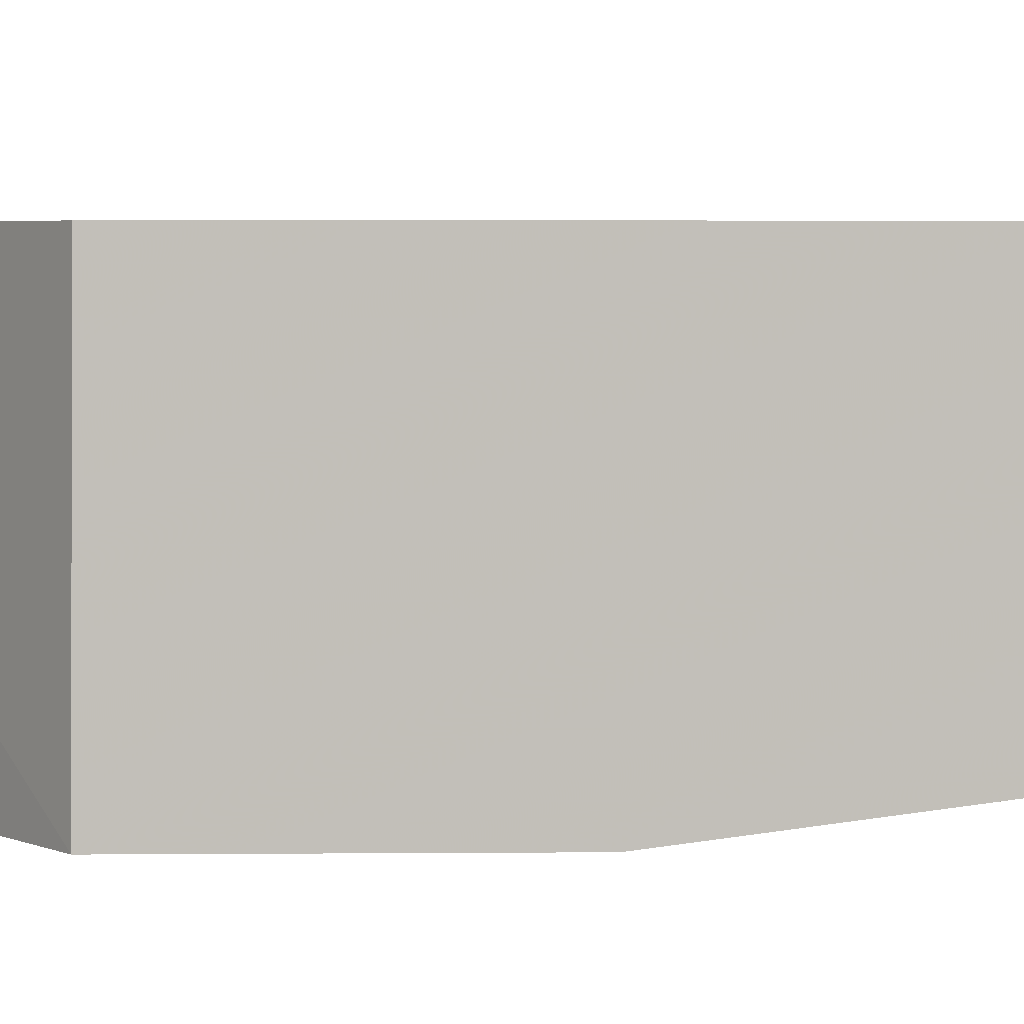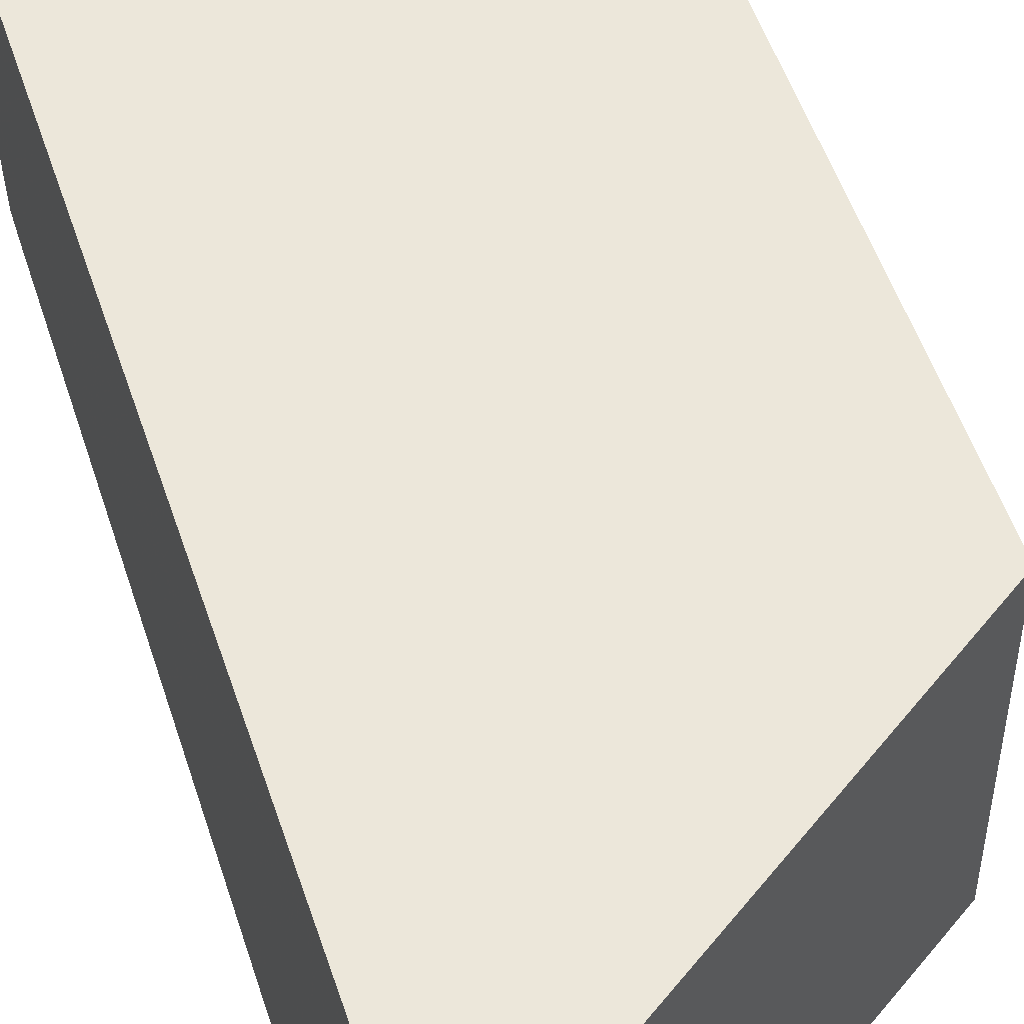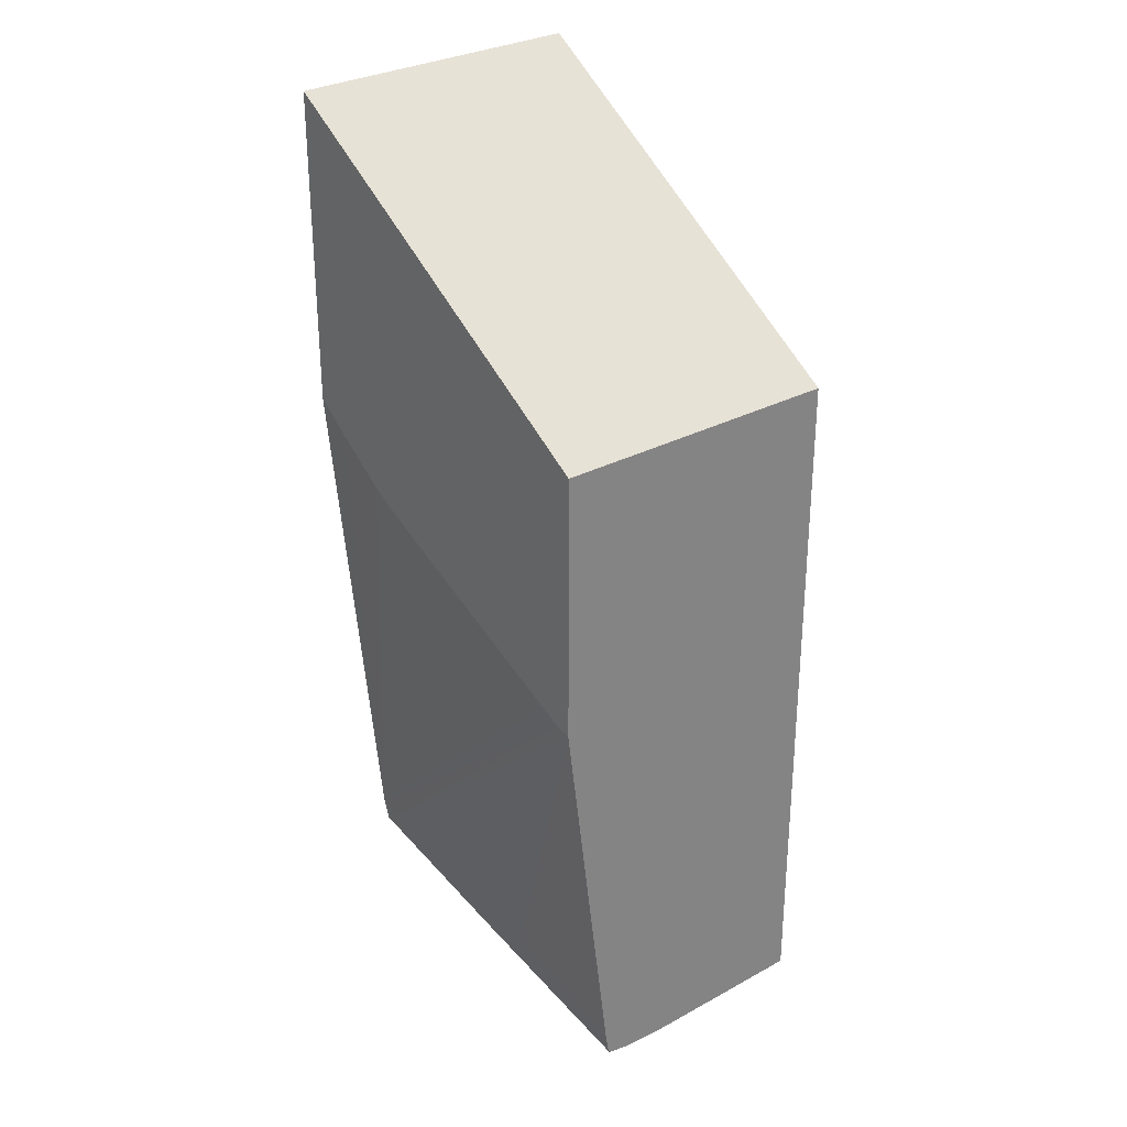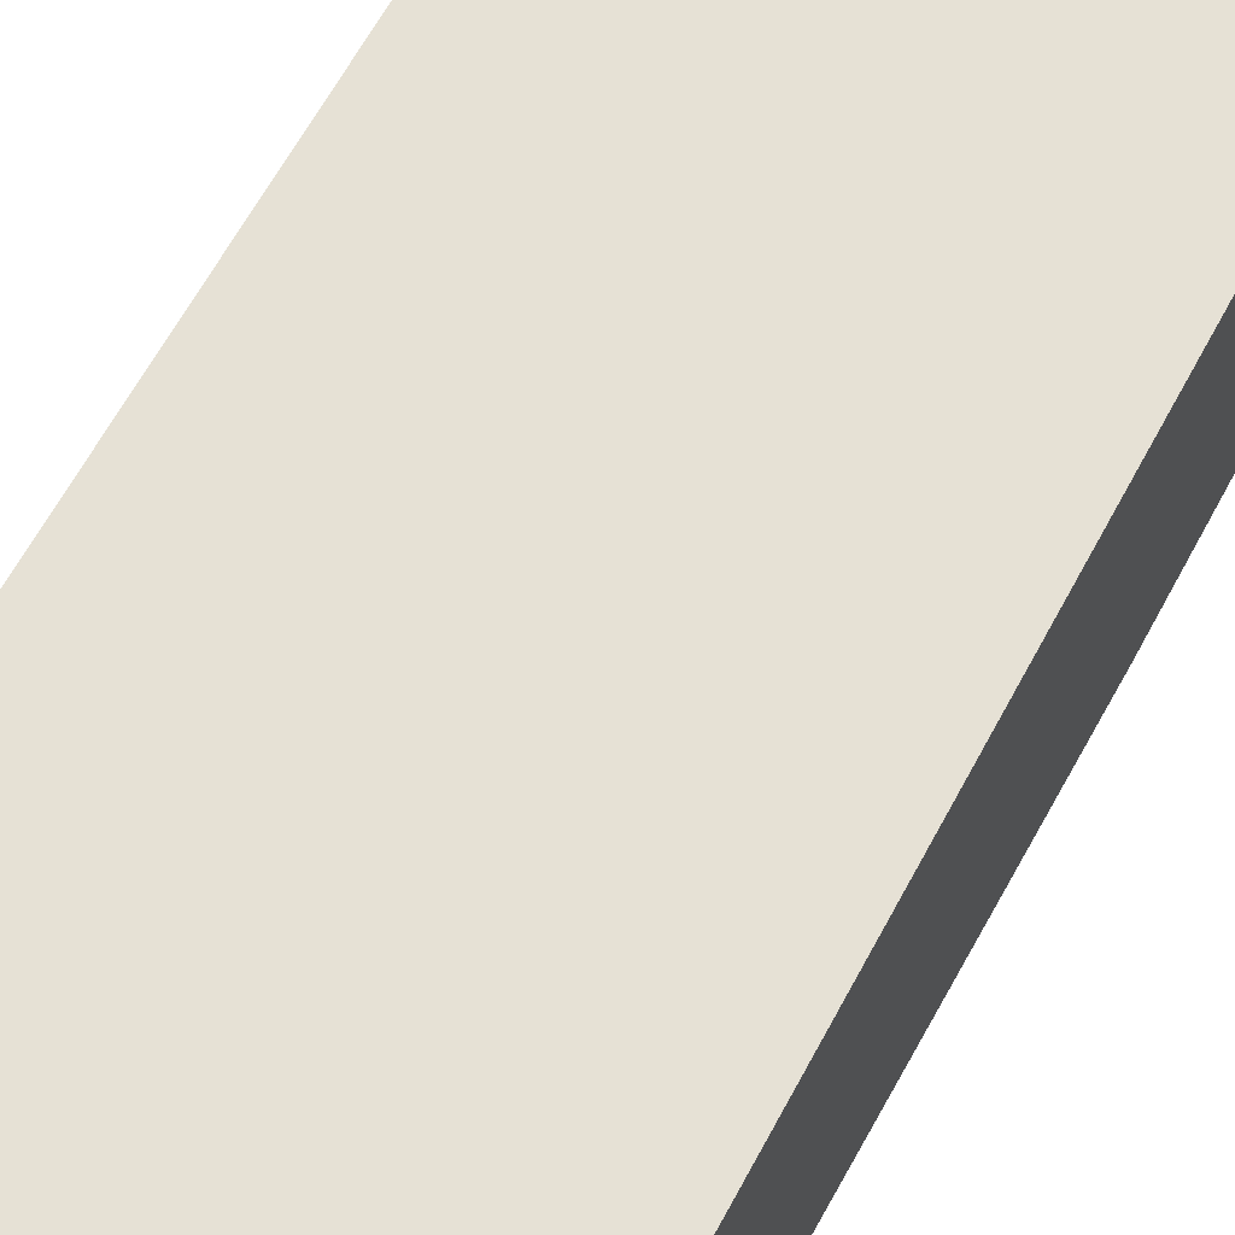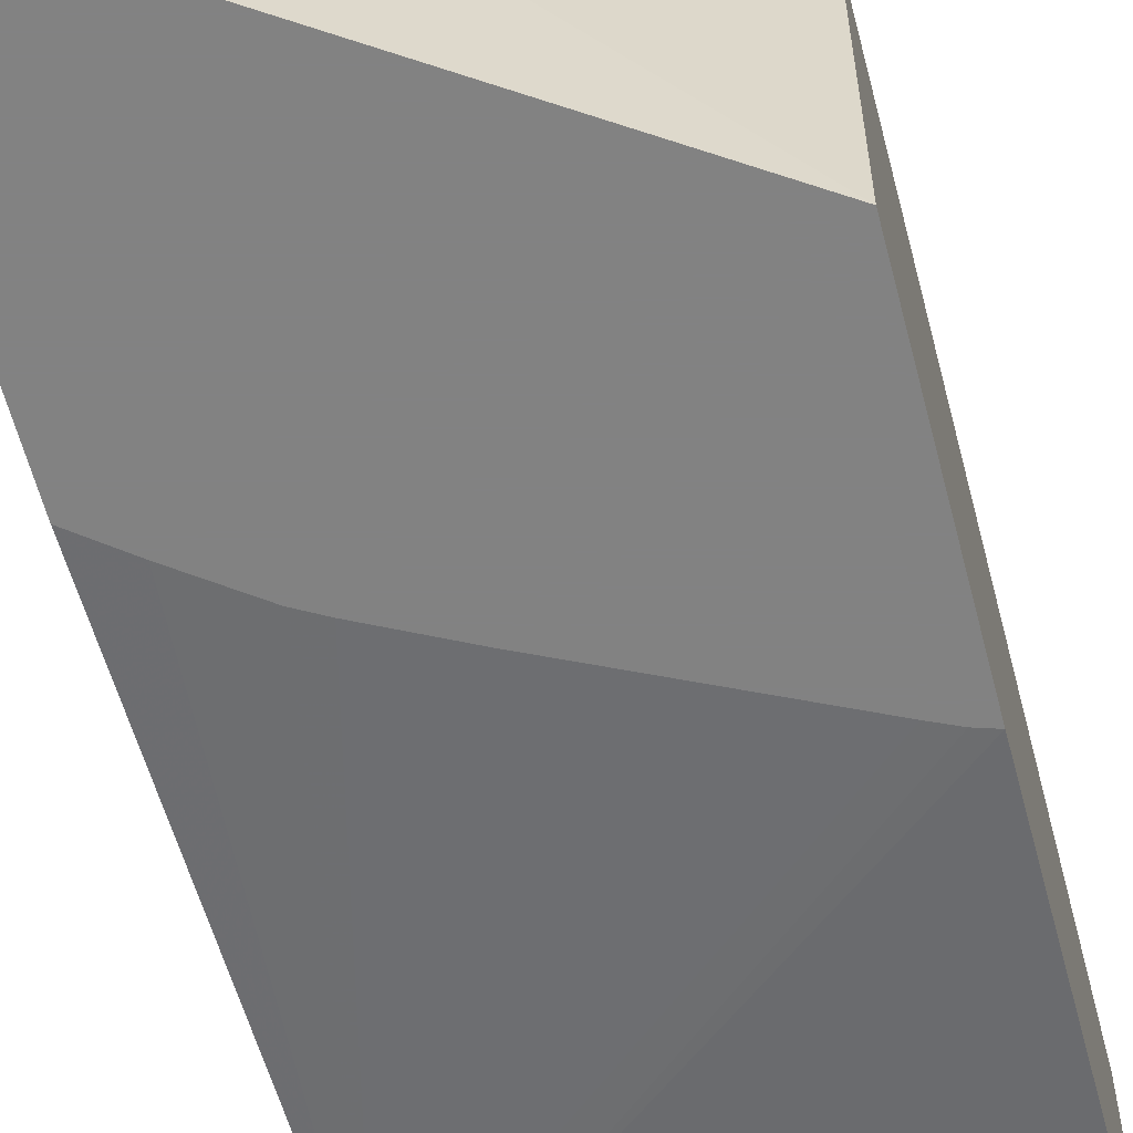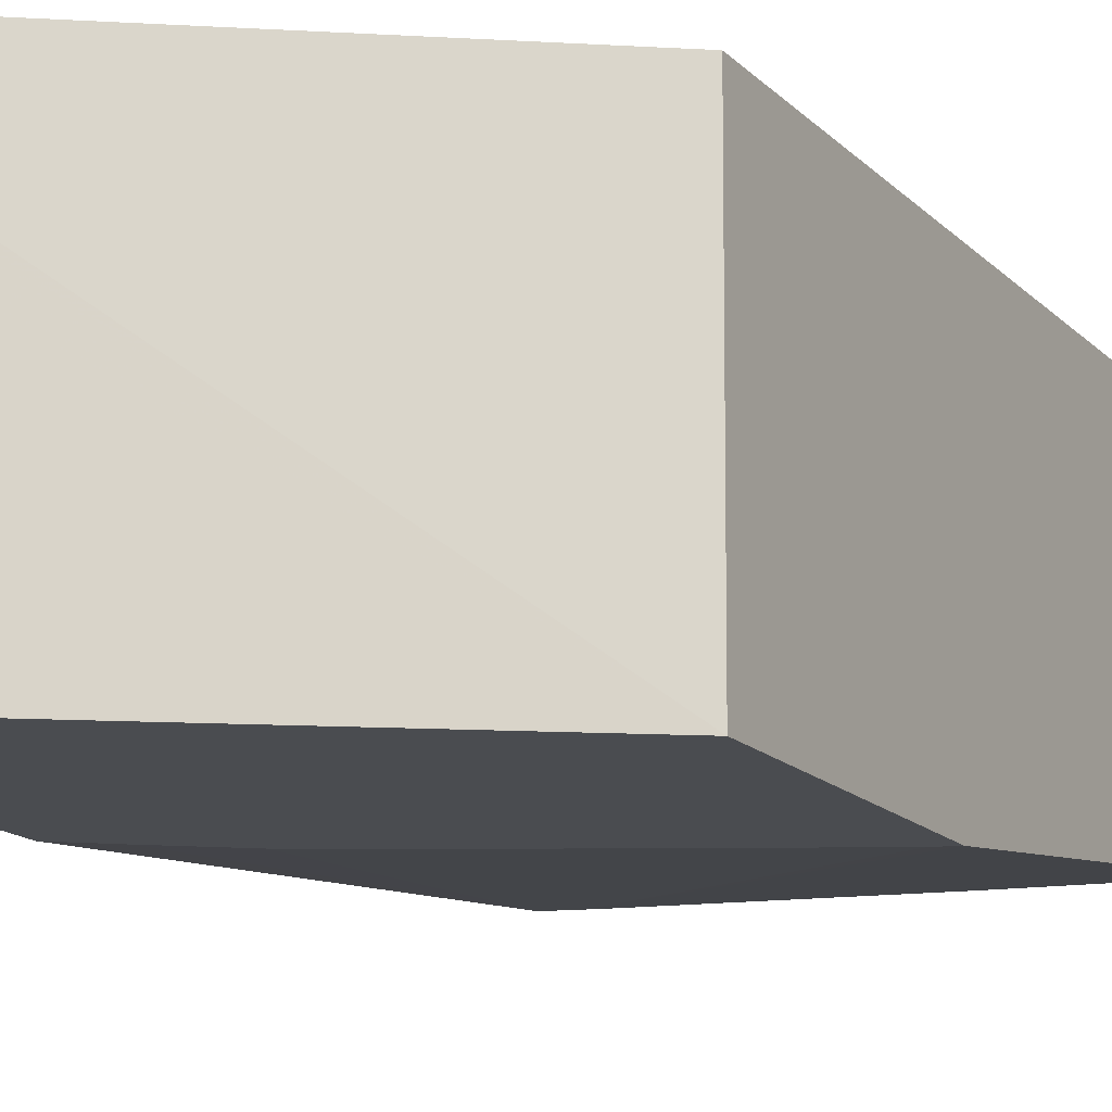
<metadata>
{"format":"obj","ext":"obj","renderer":"f3d","projection":"perspective","resolution":1024,"background":"white","views":[{"elev":3.8,"azim":88.4,"up":"+Y"},{"elev":53.5,"azim":-18.3,"up":"+Y"},{"elev":29.0,"azim":50.3,"up":"+Z"},{"elev":64.1,"azim":-151.7,"up":"+Y"},{"elev":-60.7,"azim":14.6,"up":"+Y"},{"elev":-15.0,"azim":27.0,"up":"+Y"}]}
</metadata>
<code>
v -0.013 -0.04949 -0.02956
v -0.013 -0.04233 -0.02963
v -0.02195 -0.04233 -0.02358
v -0.02195 -0.04255 -0.02358
v -0.02195 -0.04341 -0.02359
v -0.02195 -0.04362 -0.02359
v -0.02195 -0.04949 -0.02366
v -0.013 -0.04949 -0.0358
v -0.013 -0.04233 -0.04578
v -0.02195 -0.04233 -0.04389
v -0.02195 -0.04949 -0.03093
v -0.01337 -0.04949 -0.03568
v -0.02125 -0.04838 -0.04293
v -0.01619 -0.04838 -0.04394
v -0.013 -0.04829 -0.045
v -0.013 -0.04237 -0.04578
v -0.01316 -0.04233 -0.04575
v -0.01424 -0.04233 -0.04552
v -0.013 -0.0426 -0.04579
v -0.0172 -0.0426 -0.0449
v -0.01953 -0.0426 -0.0444
v -0.02195 -0.0426 -0.04389
v -0.02111 -0.04949 -0.03158
v -0.02195 -0.04835 -0.04293
v -0.01383 -0.04949 -0.03547
v -0.02125 -0.04827 -0.04356
v -0.01619 -0.04827 -0.04459
v -0.0172 -0.04834 -0.04394
v -0.013 -0.04823 -0.04533
v -0.013 -0.04378 -0.04576
v -0.01316 -0.04564 -0.04569
v -0.01447 -0.04564 -0.04541
v -0.01822 -0.04362 -0.04466
v -0.02195 -0.04362 -0.04387
v -0.01992 -0.04949 -0.03246
v -0.02195 -0.04824 -0.04351
v -0.01589 -0.04949 -0.03448
v -0.01743 -0.04949 -0.03373
v -0.01795 -0.04949 -0.03348
v -0.01944 -0.04949 -0.03273
v -0.0172 -0.04824 -0.04452
v -0.013 -0.04819 -0.04548
v -0.013 -0.0458 -0.04572
v -0.013 -0.04665 -0.0457
v -0.02125 -0.04463 -0.044
v -0.02024 -0.04463 -0.04421
v -0.02195 -0.04393 -0.04386
v -0.02195 -0.04766 -0.04368
v -0.01785 -0.0482 -0.04447
v -0.01356 -0.04806 -0.0454
v -0.013 -0.04803 -0.04552
v -0.013 -0.04769 -0.0456
v -0.0138 -0.04738 -0.04549
v -0.01876 -0.04722 -0.04445
v -0.01518 -0.04665 -0.04524
v -0.02195 -0.04494 -0.04384
v -0.02195 -0.04665 -0.04379
v -0.0182 -0.0476 -0.04451
v -0.0132 -0.0477 -0.04556
v -0.02125 -0.04665 -0.04394
v -0.01931 -0.04665 -0.04435
v -0.02125 -0.04564 -0.04397
v -0.02195 -0.04595 -0.04381
f 1 2 3
f 1 3 4
f 1 4 5
f 1 5 6
f 1 6 7
f 1 7 11
f 1 11 23
f 1 23 35
f 1 35 40
f 1 40 39
f 1 39 38
f 1 38 37
f 1 37 25
f 1 25 12
f 1 12 8
f 1 8 15
f 1 15 29
f 1 29 42
f 1 42 51
f 1 51 52
f 1 52 44
f 1 44 43
f 1 43 30
f 1 30 19
f 1 19 16
f 1 16 9
f 1 9 2
f 2 9 17
f 2 17 18
f 2 18 10
f 2 10 3
f 3 10 22
f 3 22 34
f 3 34 47
f 3 47 56
f 3 56 63
f 3 63 57
f 3 57 48
f 3 48 36
f 3 36 24
f 3 24 11
f 3 11 7
f 3 7 6
f 3 6 5
f 3 5 4
f 8 12 13
f 8 13 14
f 8 14 15
f 9 16 17
f 10 18 19
f 10 19 20
f 10 20 21
f 10 21 22
f 11 24 23
f 12 25 24
f 12 24 13
f 13 24 26
f 13 26 27
f 13 27 28
f 13 28 14
f 14 28 27
f 14 27 15
f 15 27 29
f 16 19 18
f 16 18 17
f 19 30 31
f 19 31 32
f 19 32 33
f 19 33 20
f 20 33 21
f 21 33 34
f 21 34 22
f 23 24 35
f 24 36 26
f 24 25 37
f 24 37 38
f 24 38 39
f 24 39 40
f 24 40 35
f 26 36 41
f 26 41 27
f 27 41 29
f 29 41 42
f 30 43 31
f 31 43 32
f 32 43 44
f 32 44 45
f 32 45 46
f 32 46 47
f 32 47 34
f 32 34 33
f 36 48 49
f 36 49 41
f 41 49 42
f 42 50 51
f 42 49 50
f 44 52 53
f 44 53 54
f 44 54 55
f 44 55 56
f 44 56 45
f 45 56 47
f 45 47 46
f 48 57 54
f 48 54 58
f 48 58 49
f 49 58 59
f 49 59 50
f 50 59 51
f 51 59 52
f 52 59 53
f 53 59 58
f 53 58 54
f 54 57 60
f 54 60 61
f 54 61 55
f 55 61 62
f 55 62 56
f 56 62 63
f 57 63 60
f 60 63 61
f 61 63 62

</code>
